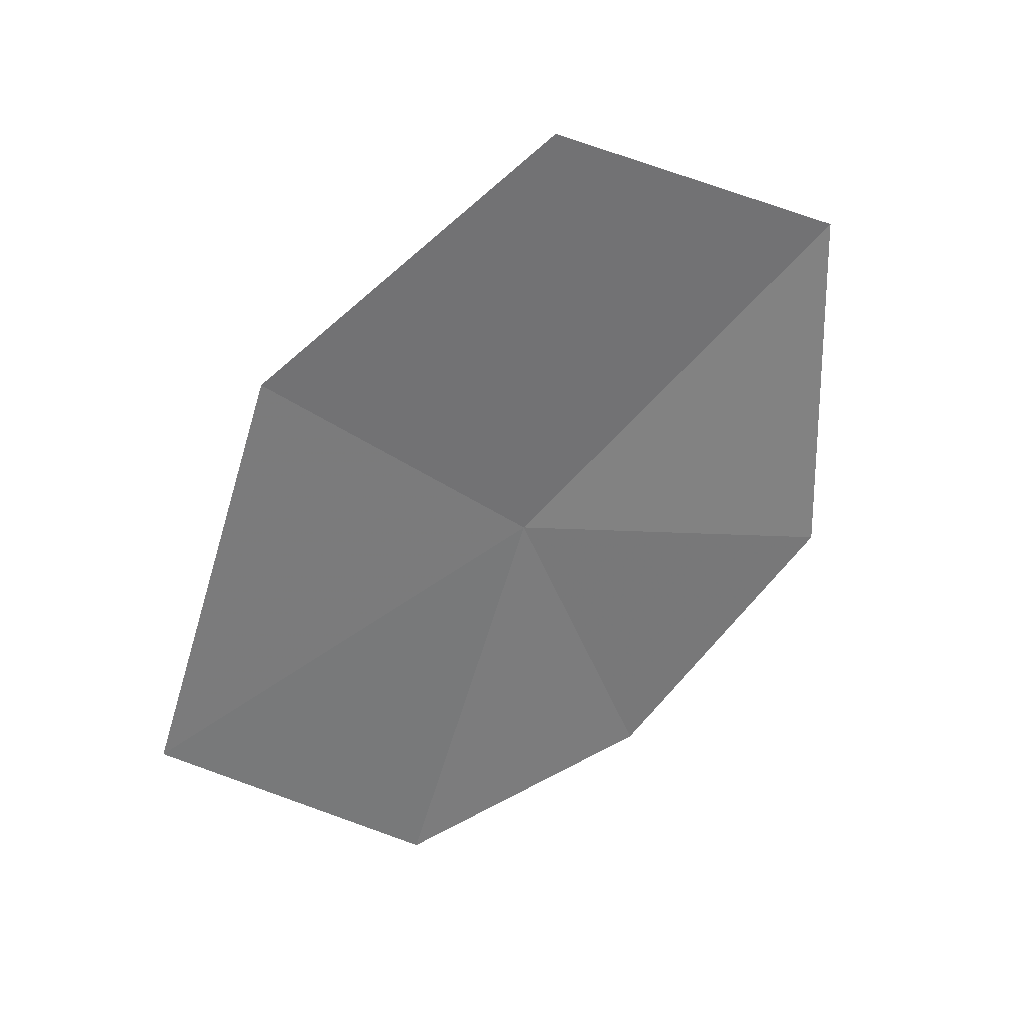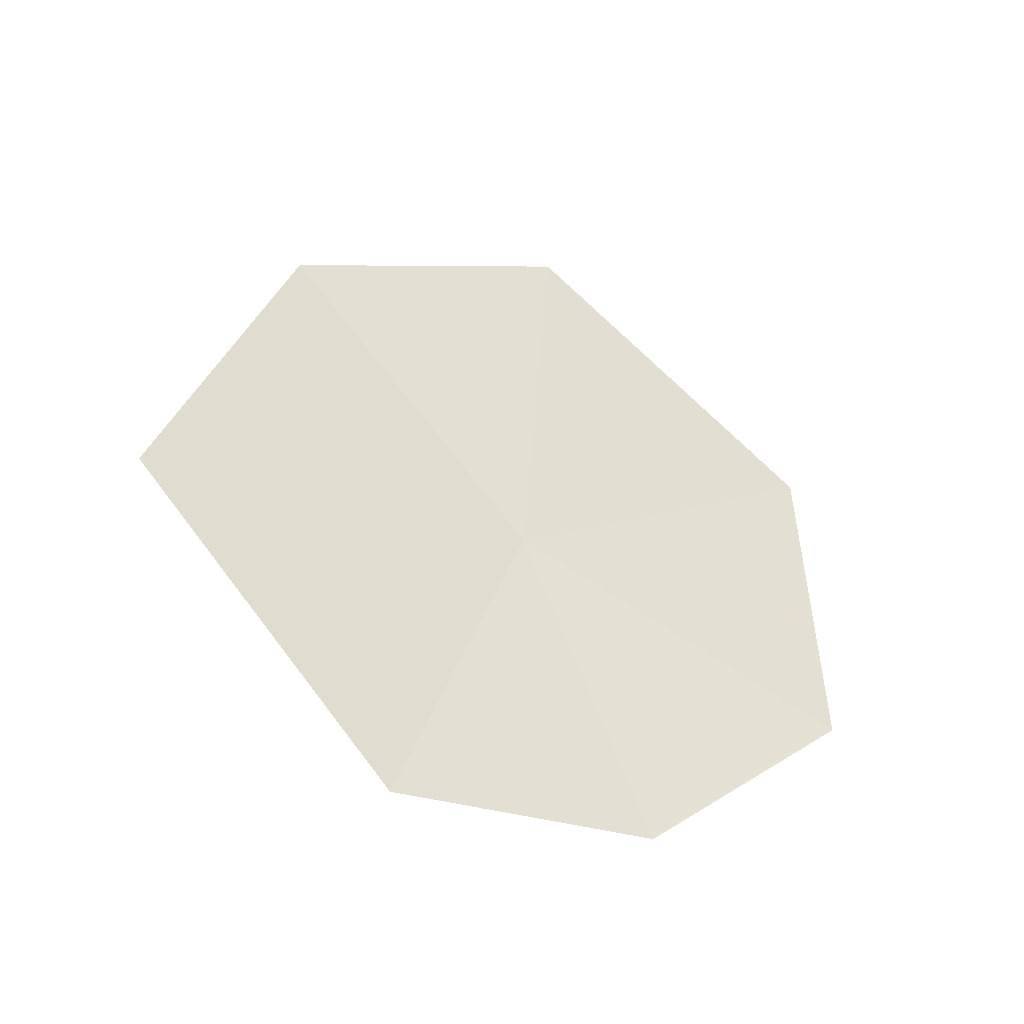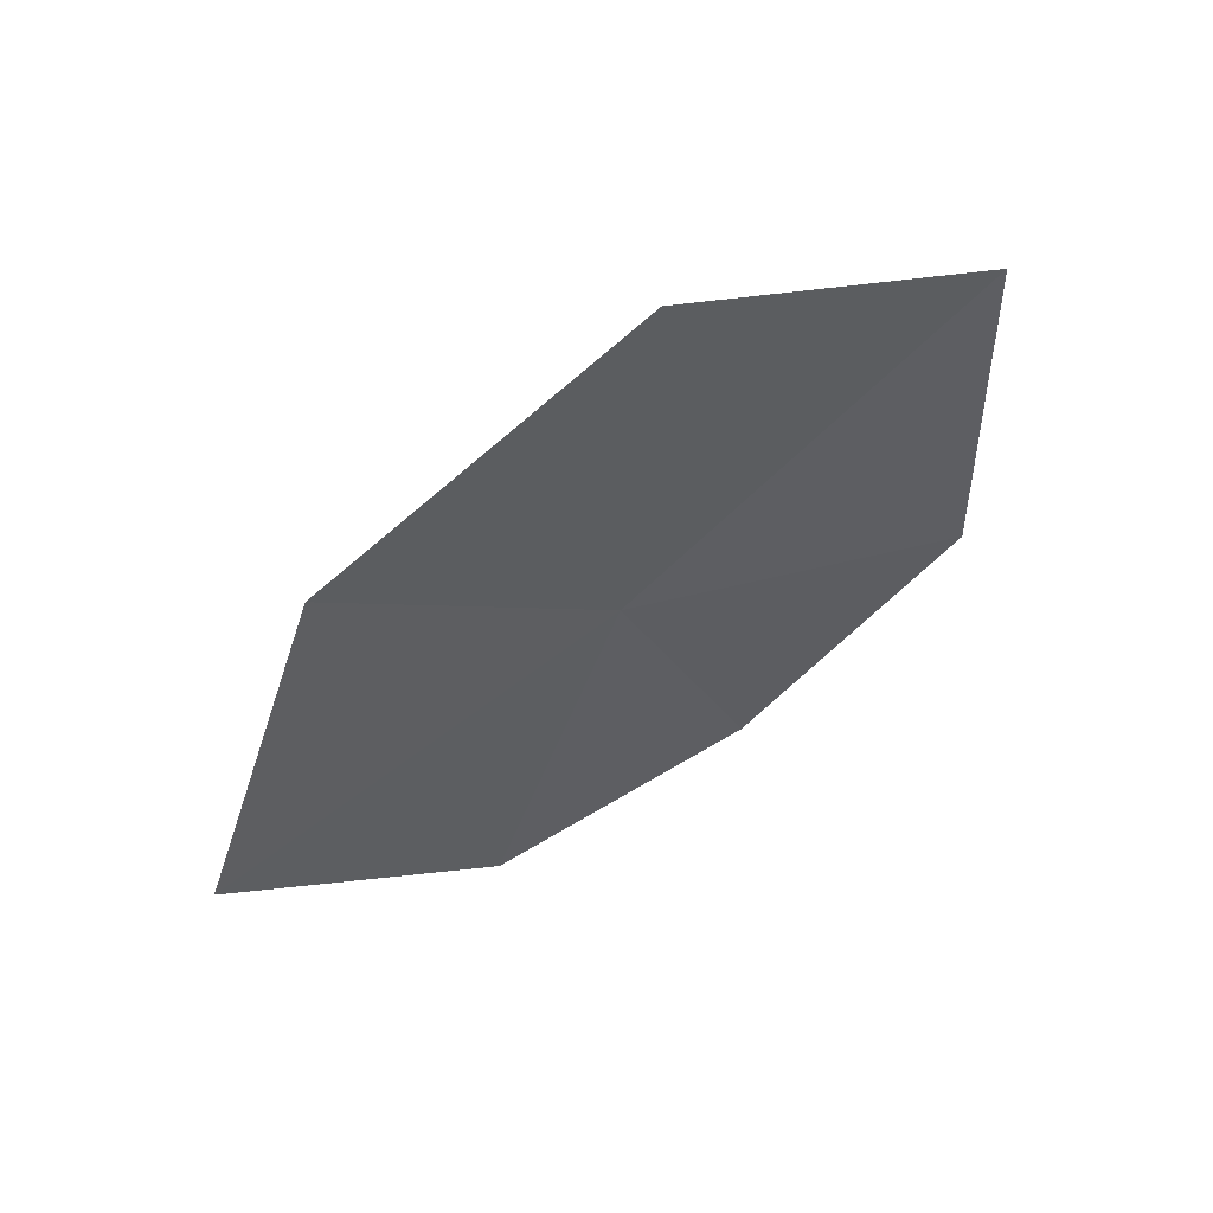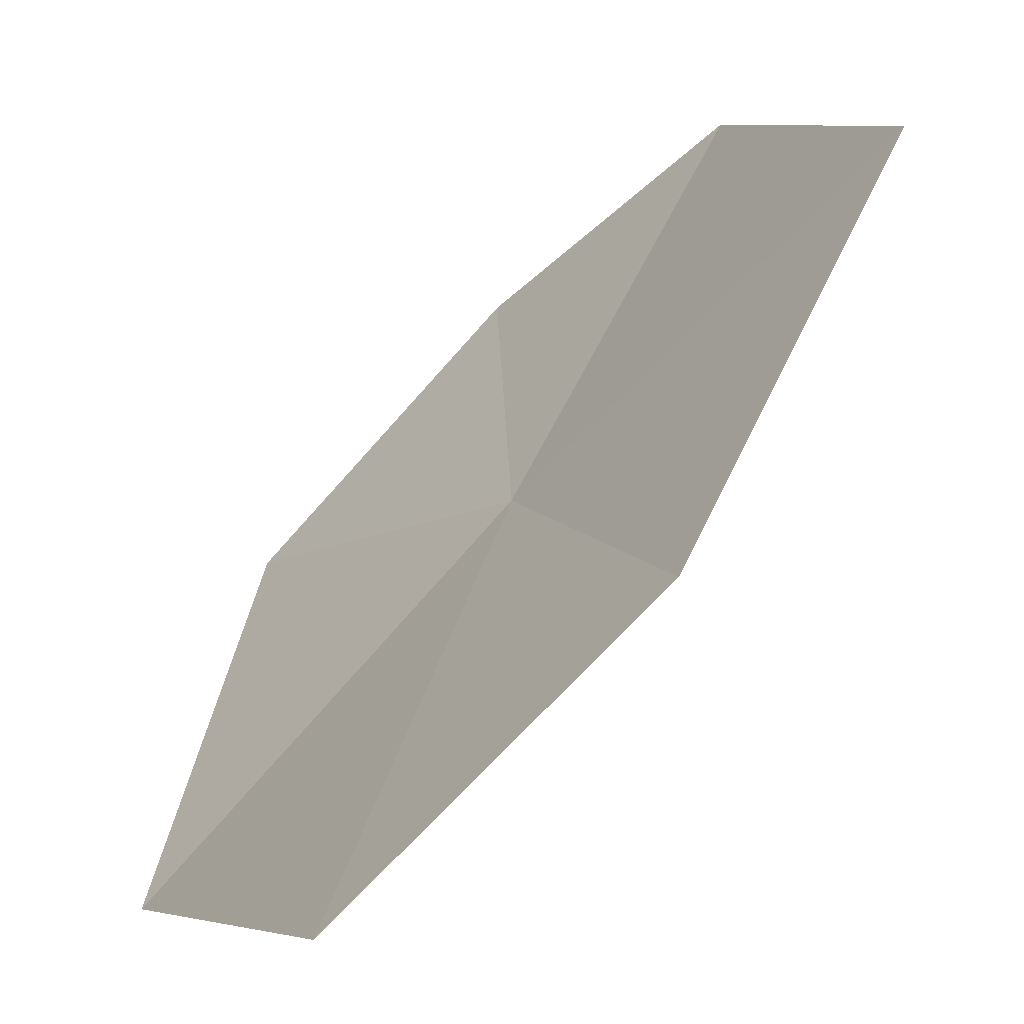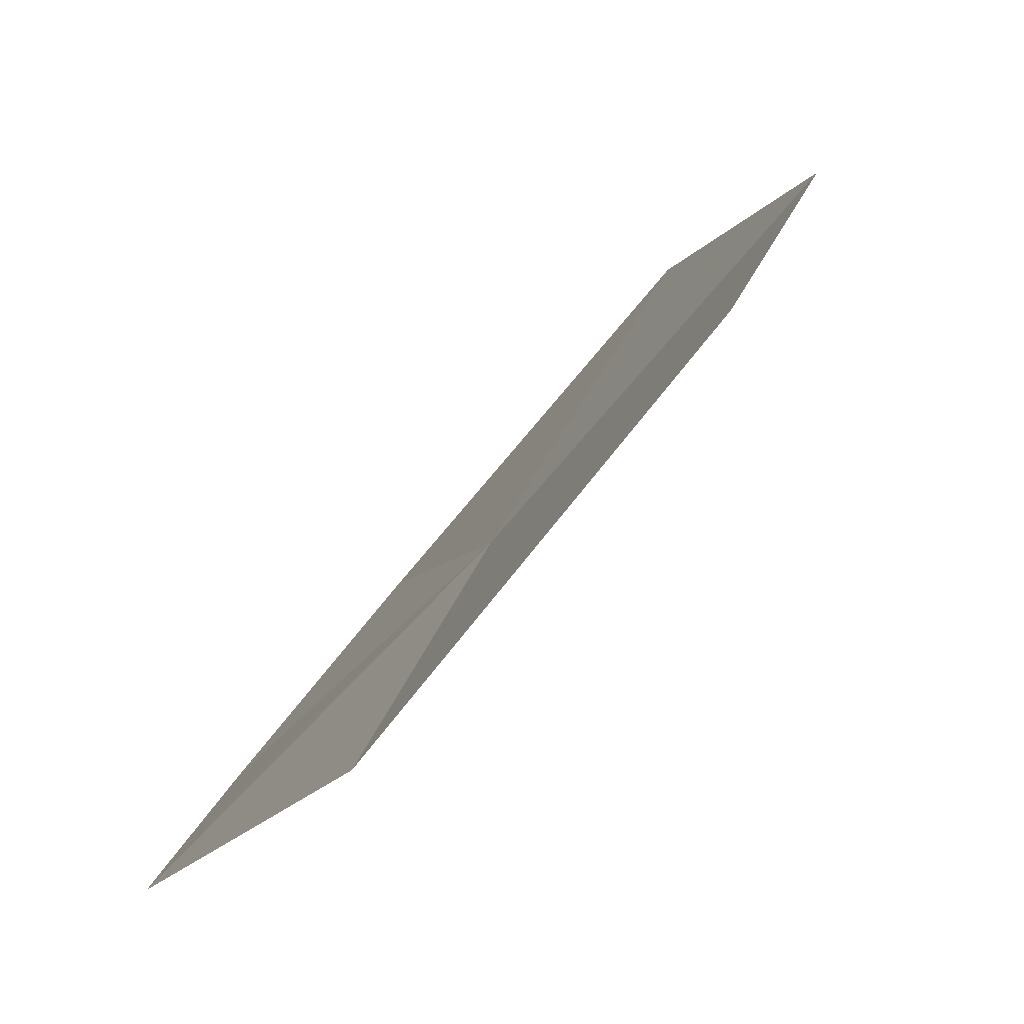
<metadata>
{"format":"obj","ext":"obj","renderer":"f3d","projection":"perspective","resolution":1024,"background":"white","views":[{"elev":25.4,"azim":-158.4,"up":"+Z"},{"elev":-53.7,"azim":-160.2,"up":"+Z"},{"elev":50.7,"azim":-158.4,"up":"+Z"},{"elev":53.1,"azim":11.1,"up":"+Y"},{"elev":-14.2,"azim":-27.9,"up":"+Y"}]}
</metadata>
<code>
v 0.7917 -0.6526 -0.5276
v 0.8315 -0.6315 -0.6735
v 0.8894 -0.5338 -0.5855
v 0.7631 -0.707 -0.6477
v 0.7719 -0.6315 -0.3624
v 0.8515 -0.5551 -0.4398
v 0.7004 -0.7565 -0.5627
v 0.6979 -0.7424 -0.4193
f 1 2 3
f 1 4 2
f 1 6 5
f 1 8 7
f 1 5 8
f 1 7 4
f 1 3 6

</code>
